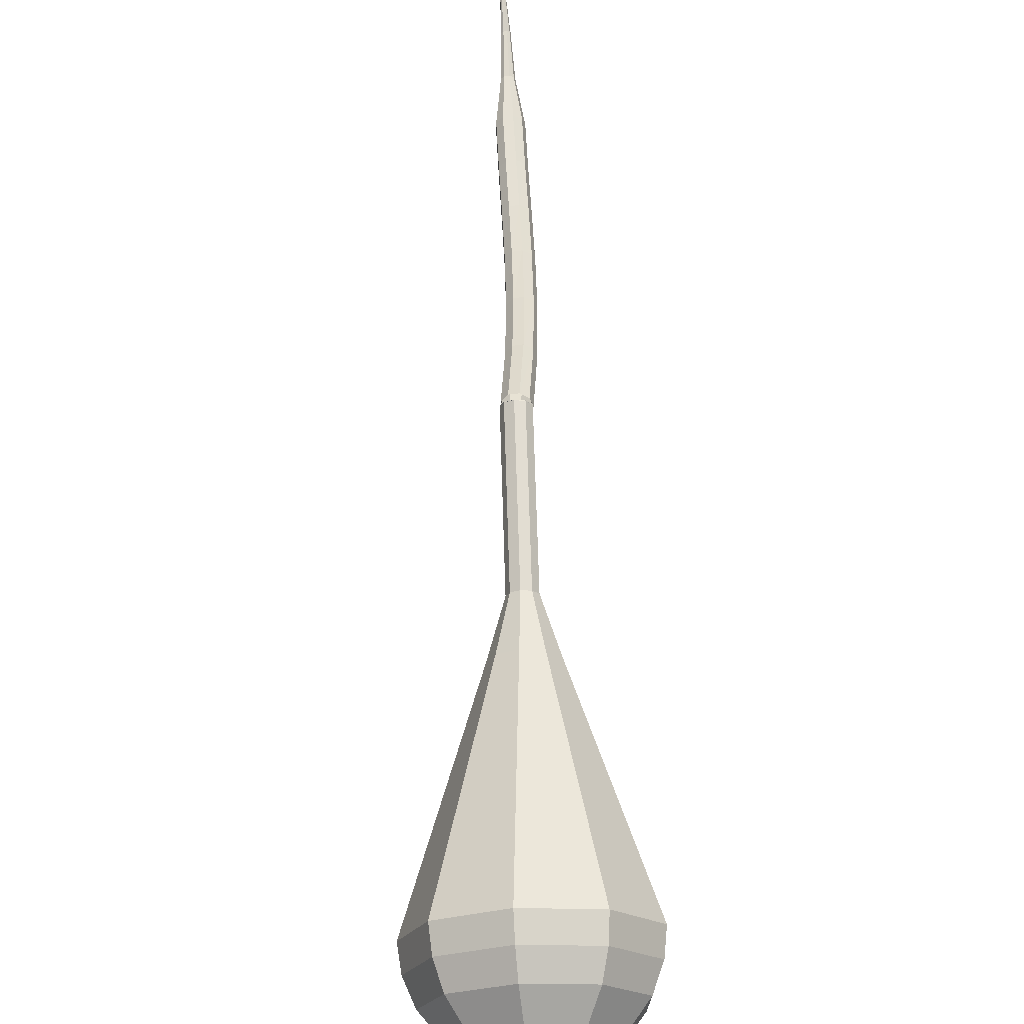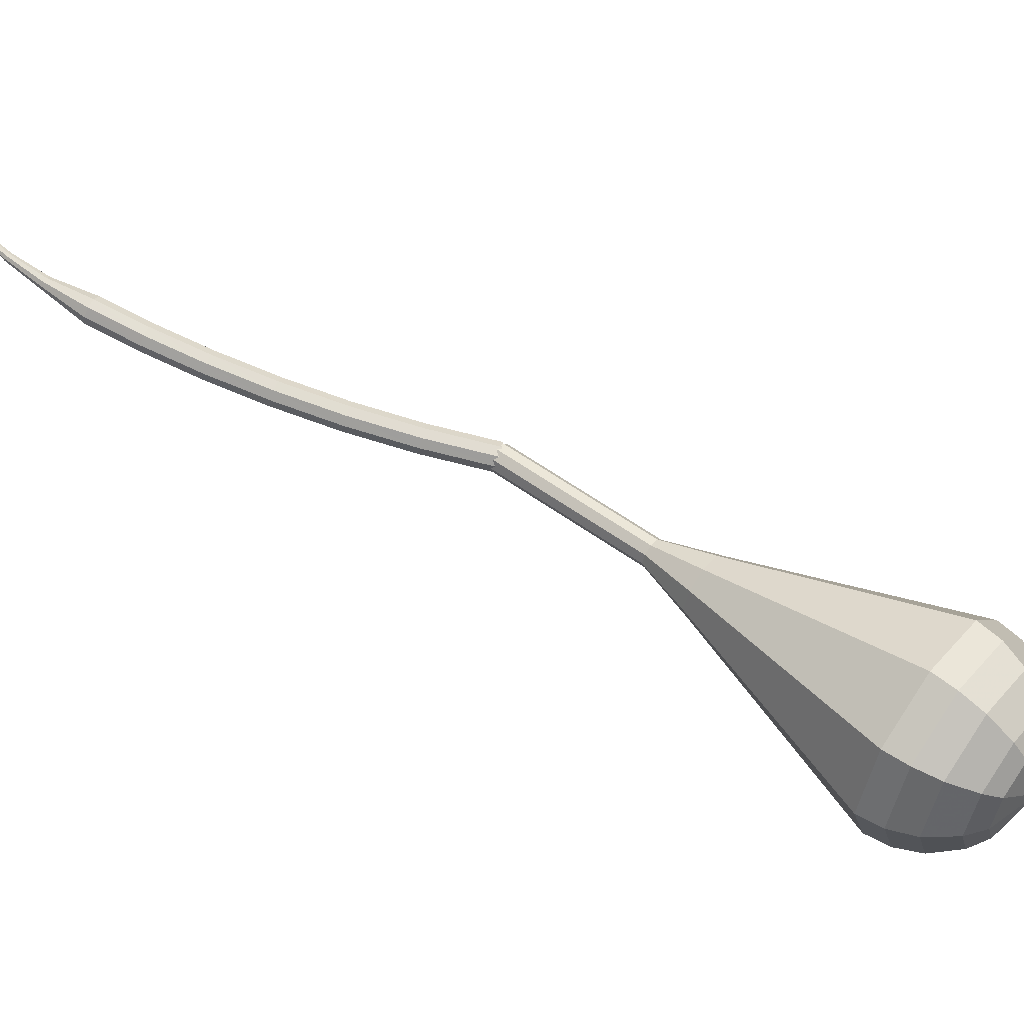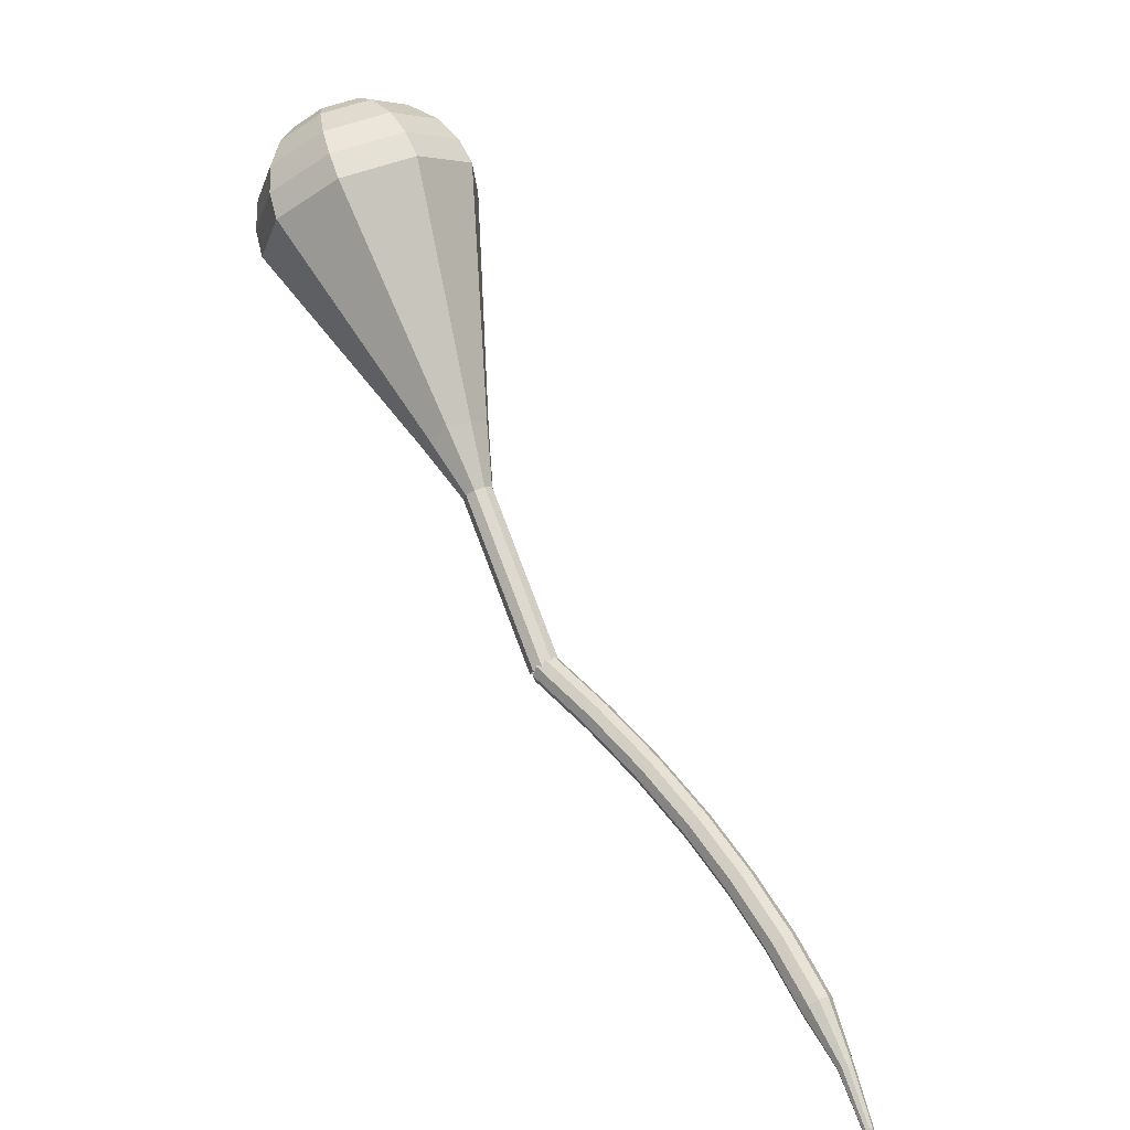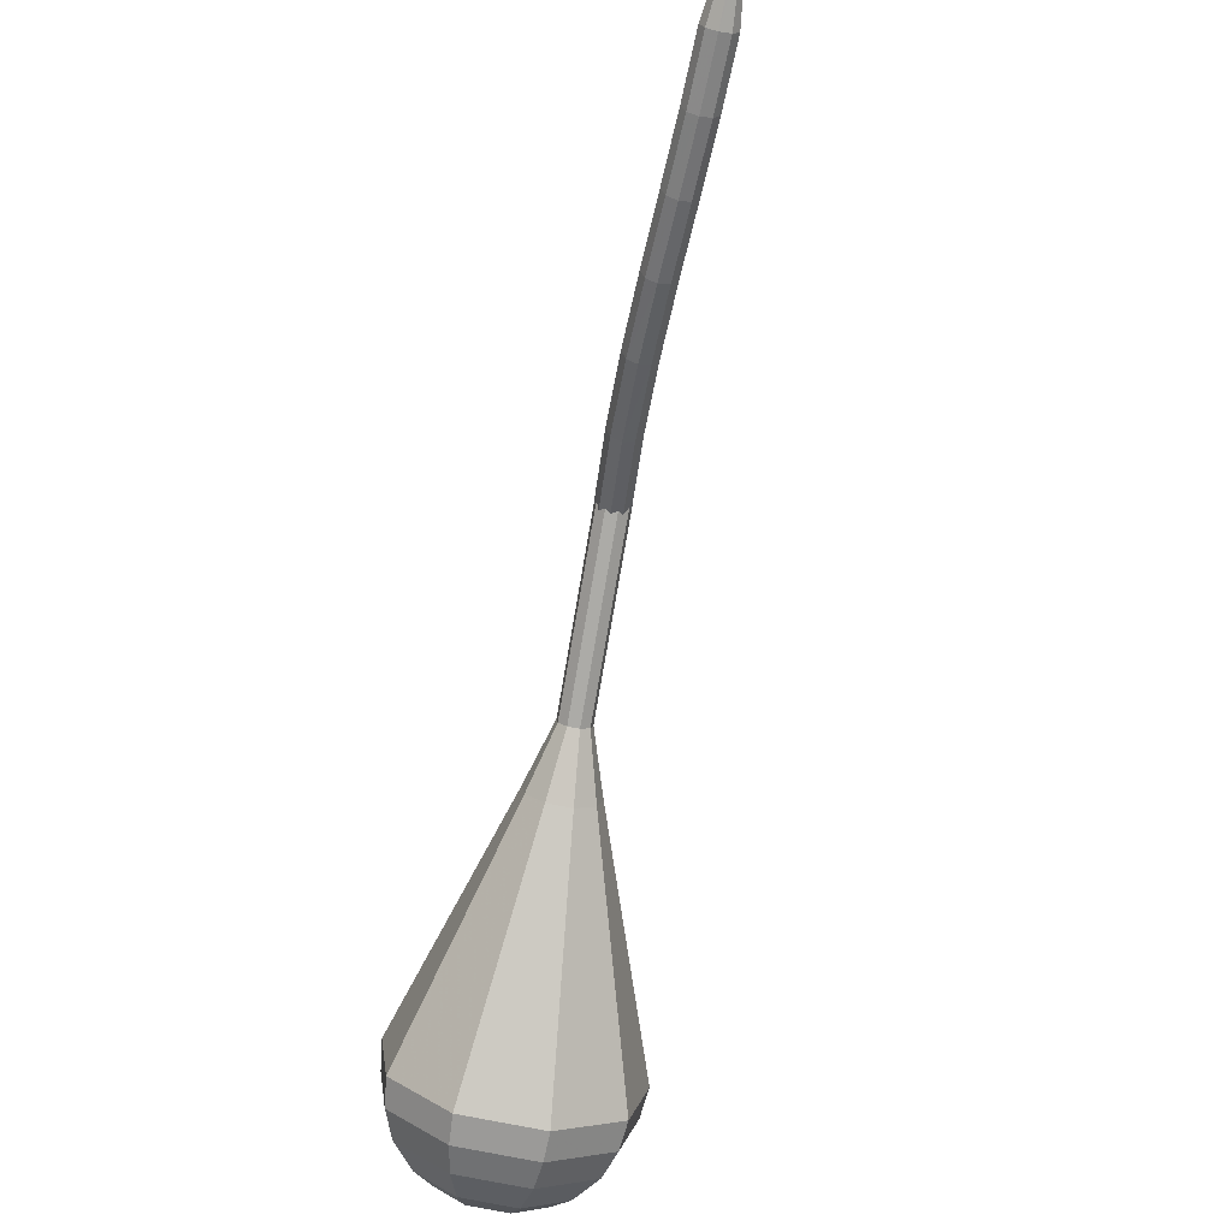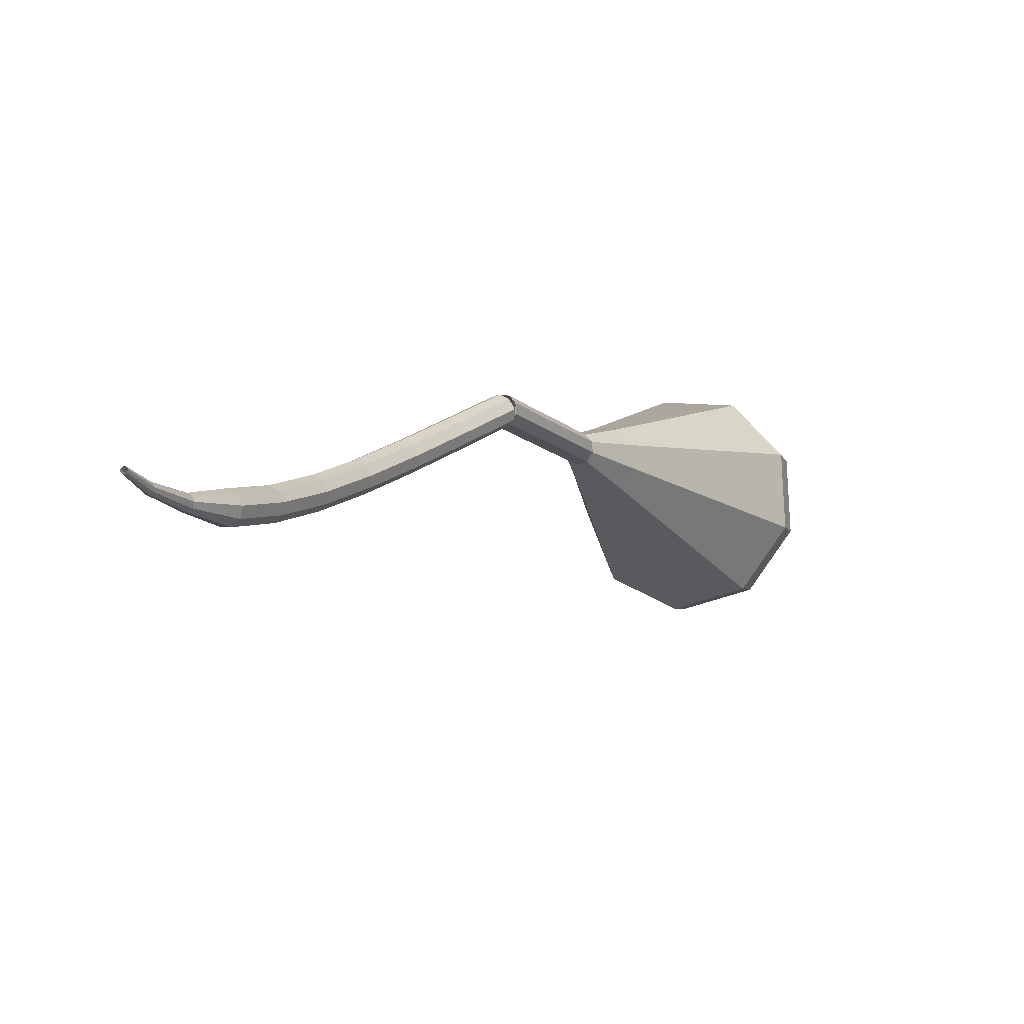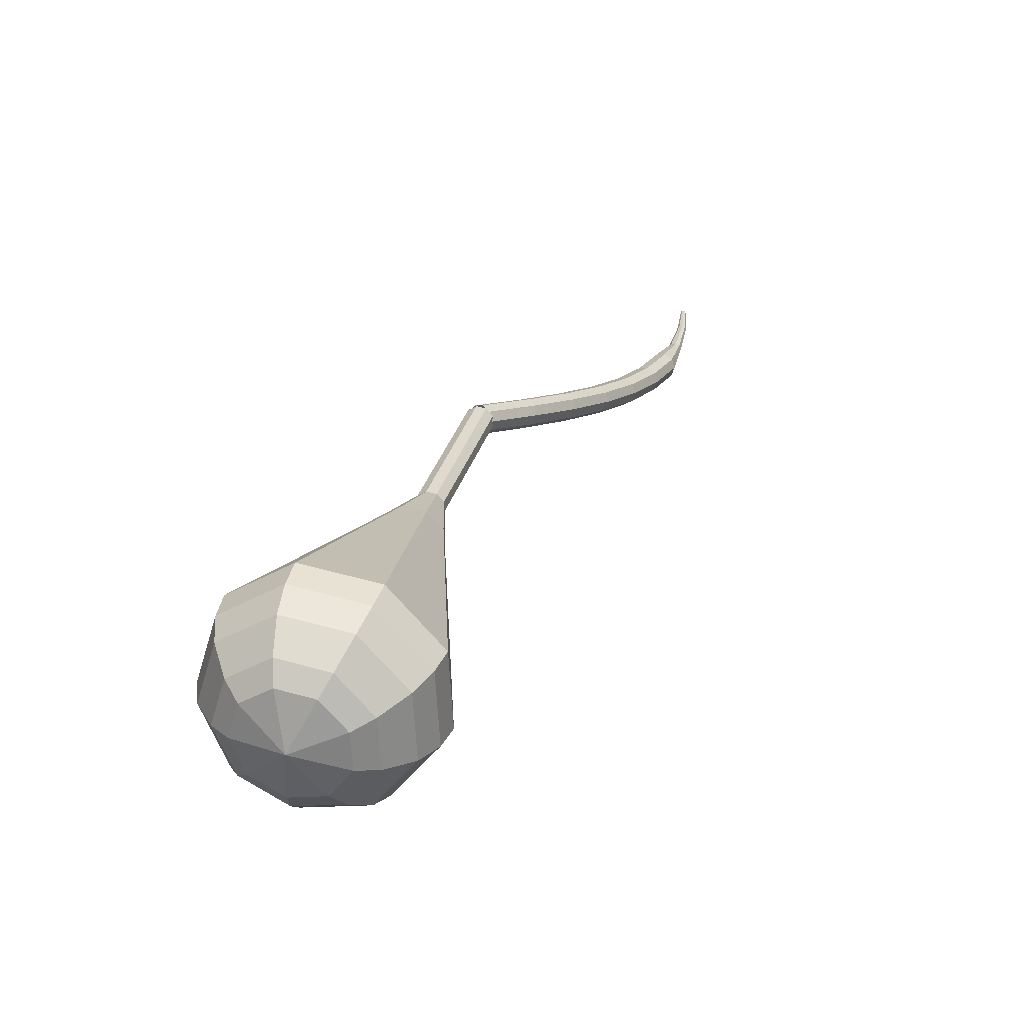
<metadata>
{"format":"obj","ext":"obj","renderer":"f3d","projection":"perspective","resolution":1024,"background":"white","views":[{"elev":34.0,"azim":138.5,"up":"+Z"},{"elev":-60.2,"azim":32.9,"up":"+Z"},{"elev":-62.1,"azim":164.3,"up":"+Y"},{"elev":-41.3,"azim":-51.3,"up":"+Z"},{"elev":27.6,"azim":-9.9,"up":"+Z"},{"elev":71.6,"azim":156.3,"up":"+Y"}]}
</metadata>
<code>
g tube1
v 125.7 132.5 110.4
v 125.8 132.3 109.7
v 126.2 131.9 109.4
v 126.7 131.4 109.5
v 127.1 131.1 110
v 127.1 131.2 110.7
v 126.8 131.5 111.2
v 126.3 132 111.4
v 125.9 132.4 111
v 125.7 132.5 110.4
v 122.2 128.9 110.8
v 122.3 128.7 110.2
v 122.7 128.3 109.8
v 123.2 127.9 110
v 123.6 127.6 110.5
v 123.6 127.6 111.2
v 123.3 128 111.7
v 122.9 128.5 111.8
v 122.4 128.8 111.5
v 122.2 128.9 110.8
v 118.9 125.3 111.4
v 119 125.1 110.8
v 119.4 124.7 110.4
v 120 124.2 110.5
v 120.3 124 111.1
v 120.4 124.1 111.7
v 120.1 124.4 112.3
v 119.6 124.9 112.4
v 119.2 125.2 112
v 118.9 125.3 111.4
v 115.9 121.7 112.2
v 116 121.5 111.5
v 116.4 121.1 111.2
v 116.9 120.7 111.3
v 117.3 120.5 111.8
v 117.4 120.6 112.5
v 117.1 120.9 113
v 116.6 121.4 113.1
v 116.1 121.7 112.8
v 115.9 121.7 112.2
v 113.1 118.3 113.2
v 113.2 118 112.5
v 113.6 117.6 112.2
v 114.1 117.2 112.3
v 114.5 117 112.8
v 114.7 117.1 113.5
v 114.4 117.5 114
v 113.9 118 114.1
v 113.4 118.3 113.8
v 113.1 118.3 113.2
v 110.5 115.1 114.4
v 110.6 114.8 113.8
v 111 114.3 113.4
v 111.5 113.9 113.6
v 112 113.8 114.1
v 112.1 114 114.7
v 111.9 114.4 115.2
v 111.4 114.8 115.3
v 110.8 115.1 115
v 110.5 115.1 114.4
v 108.2 112.2 115.9
v 108.2 111.8 115.3
v 108.6 111.3 115
v 109.2 111 115.1
v 109.6 110.9 115.6
v 109.8 111.1 116.2
v 109.6 111.5 116.6
v 109.1 112 116.8
v 108.6 112.2 116.4
v 108.2 112.2 115.9
v 106.5 109.3 117.7
v 106.5 109.1 117.4
v 106.7 108.8 117.2
v 107 108.6 117.3
v 107.2 108.6 117.5
v 107.4 108.8 117.8
v 107.3 109 118
v 107 109.2 118.1
v 106.7 109.4 117.9
v 106.5 109.3 117.7
v 104.9 106.9 119.8
v 104.9 106.8 119.6
v 105 106.6 119.5
v 105.2 106.5 119.5
v 105.4 106.5 119.7
v 105.5 106.6 119.8
v 105.4 106.8 120
v 105.2 106.9 120
v 105 107 119.9
v 104.9 106.9 119.8
v 103.9 105.4 121.5
v 103.9 105.3 121.4
v 104 105.2 121.4
v 104.1 105.1 121.4
v 104.2 105.1 121.5
v 104.3 105.2 121.6
v 104.2 105.3 121.7
v 104.1 105.4 121.7
v 104 105.4 121.6
v 103.9 105.4 121.5
f 1 2 12
f 12 11 1
f 2 3 13
f 13 12 2
f 3 4 14
f 14 13 3
f 4 5 15
f 15 14 4
f 5 6 16
f 16 15 5
f 6 7 17
f 17 16 6
f 7 8 18
f 18 17 7
f 8 9 19
f 19 18 8
f 9 10 20
f 20 19 9
f 11 12 22
f 22 21 11
f 12 13 23
f 23 22 12
f 13 14 24
f 24 23 13
f 14 15 25
f 25 24 14
f 15 16 26
f 26 25 15
f 16 17 27
f 27 26 16
f 17 18 28
f 28 27 17
f 18 19 29
f 29 28 18
f 19 20 30
f 30 29 19
f 21 22 32
f 32 31 21
f 22 23 33
f 33 32 22
f 23 24 34
f 34 33 23
f 24 25 35
f 35 34 24
f 25 26 36
f 36 35 25
f 26 27 37
f 37 36 26
f 27 28 38
f 38 37 27
f 28 29 39
f 39 38 28
f 29 30 40
f 40 39 29
f 31 32 42
f 42 41 31
f 32 33 43
f 43 42 32
f 33 34 44
f 44 43 33
f 34 35 45
f 45 44 34
f 35 36 46
f 46 45 35
f 36 37 47
f 47 46 36
f 37 38 48
f 48 47 37
f 38 39 49
f 49 48 38
f 39 40 50
f 50 49 39
f 41 42 52
f 52 51 41
f 42 43 53
f 53 52 42
f 43 44 54
f 54 53 43
f 44 45 55
f 55 54 44
f 45 46 56
f 56 55 45
f 46 47 57
f 57 56 46
f 47 48 58
f 58 57 47
f 48 49 59
f 59 58 48
f 49 50 60
f 60 59 49
f 51 52 62
f 62 61 51
f 52 53 63
f 63 62 52
f 53 54 64
f 64 63 53
f 54 55 65
f 65 64 54
f 55 56 66
f 66 65 55
f 56 57 67
f 67 66 56
f 57 58 68
f 68 67 57
f 58 59 69
f 69 68 58
f 59 60 70
f 70 69 59
f 61 62 72
f 72 71 61
f 62 63 73
f 73 72 62
f 63 64 74
f 74 73 63
f 64 65 75
f 75 74 64
f 65 66 76
f 76 75 65
f 66 67 77
f 77 76 66
f 67 68 78
f 78 77 67
f 68 69 79
f 79 78 68
f 69 70 80
f 80 79 69
f 71 72 82
f 82 81 71
f 72 73 83
f 83 82 72
f 73 74 84
f 84 83 73
f 74 75 85
f 85 84 74
f 75 76 86
f 86 85 75
f 76 77 87
f 87 86 76
f 77 78 88
f 88 87 77
f 78 79 89
f 89 88 78
f 79 80 90
f 90 89 79
f 81 82 92
f 92 91 81
f 82 83 93
f 93 92 82
f 83 84 94
f 94 93 83
f 84 85 95
f 95 94 84
f 85 86 96
f 96 95 85
f 86 87 97
f 97 96 86
f 87 88 98
f 98 97 87
f 88 89 99
f 99 98 88
f 89 90 100
f 100 99 89
v 127.1 131.1 110.4
v 126.7 131 109.9
v 126.1 131.3 109.6
v 125.7 131.8 109.7
v 125.6 132.3 110.1
v 125.9 132.6 110.7
v 126.4 132.5 111.1
v 126.9 132.1 111.2
v 127.2 131.5 110.9
v 127.1 131.1 110.4
v 127.2 131.2 110.4
v 126.8 131 109.9
v 126.2 131.3 109.6
v 125.7 131.8 109.7
v 125.6 132.3 110.1
v 125.8 132.6 110.7
v 126.3 132.5 111.1
v 126.9 132.1 111.2
v 127.2 131.6 110.9
v 127.2 131.2 110.4
v 129.2 133.7 108.1
v 128.8 133.6 107.6
v 128.3 133.8 107.3
v 127.8 134.3 107.4
v 127.6 134.8 107.9
v 127.9 135.1 108.4
v 128.4 135 108.9
v 129 134.7 109
v 129.3 134.1 108.7
v 129.2 133.7 108.1
v 131.3 136.2 105.9
v 130.9 136.1 105.4
v 130.3 136.3 105.1
v 129.9 136.8 105.2
v 129.7 137.3 105.6
v 129.9 137.6 106.2
v 130.5 137.6 106.6
v 131 137.2 106.7
v 131.4 136.7 106.4
v 131.3 136.2 105.9
v 133.4 138.7 103.7
v 133 138.6 103.1
v 132.4 138.8 102.9
v 131.9 139.3 103
v 131.8 139.8 103.4
v 132 140.1 104
v 132.5 140.1 104.4
v 133.1 139.7 104.5
v 133.4 139.2 104.2
v 133.4 138.7 103.7
v 136.4 140.5 101.4
v 135.5 140.2 100.3
v 134.2 140.7 99.64
v 133.2 141.8 99.85
v 132.8 142.9 100.8
v 133.4 143.6 102.1
v 134.5 143.5 103
v 135.8 142.6 103.2
v 136.5 141.4 102.6
v 136.4 140.5 101.4
v 142.6 143.9 96.97
v 140.6 143.2 94.39
v 137.8 144.3 93.02
v 135.5 146.7 93.5
v 134.7 149.1 95.6
v 135.9 150.6 98.34
v 138.5 150.3 100.4
v 141.2 148.5 100.9
v 142.8 146 99.55
v 142.6 143.9 96.97
v 148.8 147.2 92.5
v 145.7 146.2 88.52
v 141.4 148 86.4
v 137.8 151.5 87.14
v 136.6 155.4 90.38
v 138.5 157.6 94.62
v 142.4 157.2 97.86
v 146.7 154.4 98.6
v 149.2 150.5 96.48
v 148.8 147.2 92.5
v 149.6 148.6 91.44
v 146.6 147.6 87.59
v 142.4 149.3 85.54
v 138.9 152.8 86.25
v 137.8 156.4 89.39
v 139.6 158.6 93.49
v 143.4 158.2 96.63
v 147.5 155.5 97.34
v 150 151.7 95.29
v 149.6 148.6 91.44
v 150 150.3 90.38
v 147.3 149.4 86.94
v 143.5 150.9 85.1
v 140.4 154 85.74
v 139.5 157.3 88.55
v 141 159.2 92.22
v 144.5 158.9 95.02
v 148.1 156.5 95.66
v 150.3 153.1 93.83
v 150 150.3 90.38
v 149.8 152.4 89.32
v 147.7 151.8 86.69
v 144.9 152.9 85.29
v 142.5 155.3 85.78
v 141.7 157.8 87.92
v 143 159.3 90.72
v 145.6 159 92.87
v 148.4 157.2 93.36
v 150 154.6 91.96
v 149.8 152.4 89.32
v 149.2 153.9 88.79
v 147.8 153.4 86.87
v 145.6 154.2 85.84
v 143.9 156 86.2
v 143.4 157.8 87.77
v 144.2 158.9 89.82
v 146.2 158.7 91.39
v 148.2 157.3 91.74
v 149.4 155.4 90.72
v 149.2 153.9 88.79
v 146.9 156.8 88.26
v 146.9 156.8 88.26
v 146.9 156.8 88.26
v 146.9 156.8 88.26
v 146.9 156.8 88.26
v 146.9 156.8 88.26
v 146.9 156.8 88.26
v 146.9 156.8 88.26
v 146.9 156.8 88.26
v 146.9 156.8 88.26
f 101 102 112
f 112 111 101
f 102 103 113
f 113 112 102
f 103 104 114
f 114 113 103
f 104 105 115
f 115 114 104
f 105 106 116
f 116 115 105
f 106 107 117
f 117 116 106
f 107 108 118
f 118 117 107
f 108 109 119
f 119 118 108
f 109 110 120
f 120 119 109
f 111 112 122
f 122 121 111
f 112 113 123
f 123 122 112
f 113 114 124
f 124 123 113
f 114 115 125
f 125 124 114
f 115 116 126
f 126 125 115
f 116 117 127
f 127 126 116
f 117 118 128
f 128 127 117
f 118 119 129
f 129 128 118
f 119 120 130
f 130 129 119
f 121 122 132
f 132 131 121
f 122 123 133
f 133 132 122
f 123 124 134
f 134 133 123
f 124 125 135
f 135 134 124
f 125 126 136
f 136 135 125
f 126 127 137
f 137 136 126
f 127 128 138
f 138 137 127
f 128 129 139
f 139 138 128
f 129 130 140
f 140 139 129
f 131 132 142
f 142 141 131
f 132 133 143
f 143 142 132
f 133 134 144
f 144 143 133
f 134 135 145
f 145 144 134
f 135 136 146
f 146 145 135
f 136 137 147
f 147 146 136
f 137 138 148
f 148 147 137
f 138 139 149
f 149 148 138
f 139 140 150
f 150 149 139
f 141 142 152
f 152 151 141
f 142 143 153
f 153 152 142
f 143 144 154
f 154 153 143
f 144 145 155
f 155 154 144
f 145 146 156
f 156 155 145
f 146 147 157
f 157 156 146
f 147 148 158
f 158 157 147
f 148 149 159
f 159 158 148
f 149 150 160
f 160 159 149
f 151 152 162
f 162 161 151
f 152 153 163
f 163 162 152
f 153 154 164
f 164 163 153
f 154 155 165
f 165 164 154
f 155 156 166
f 166 165 155
f 156 157 167
f 167 166 156
f 157 158 168
f 168 167 157
f 158 159 169
f 169 168 158
f 159 160 170
f 170 169 159
f 161 162 172
f 172 171 161
f 162 163 173
f 173 172 162
f 163 164 174
f 174 173 163
f 164 165 175
f 175 174 164
f 165 166 176
f 176 175 165
f 166 167 177
f 177 176 166
f 167 168 178
f 178 177 167
f 168 169 179
f 179 178 168
f 169 170 180
f 180 179 169
f 171 172 182
f 182 181 171
f 172 173 183
f 183 182 172
f 173 174 184
f 184 183 173
f 174 175 185
f 185 184 174
f 175 176 186
f 186 185 175
f 176 177 187
f 187 186 176
f 177 178 188
f 188 187 177
f 178 179 189
f 189 188 178
f 179 180 190
f 190 189 179
f 181 182 192
f 192 191 181
f 182 183 193
f 193 192 182
f 183 184 194
f 194 193 183
f 184 185 195
f 195 194 184
f 185 186 196
f 196 195 185
f 186 187 197
f 197 196 186
f 187 188 198
f 198 197 187
f 188 189 199
f 199 198 188
f 189 190 200
f 200 199 189
f 191 192 202
f 202 201 191
f 192 193 203
f 203 202 192
f 193 194 204
f 204 203 193
f 194 195 205
f 205 204 194
f 195 196 206
f 206 205 195
f 196 197 207
f 207 206 196
f 197 198 208
f 208 207 197
f 198 199 209
f 209 208 198
f 199 200 210
f 210 209 199
f 201 202 212
f 212 211 201
f 202 203 213
f 213 212 202
f 203 204 214
f 214 213 203
f 204 205 215
f 215 214 204
f 205 206 216
f 216 215 205
f 206 207 217
f 217 216 206
f 207 208 218
f 218 217 207
f 208 209 219
f 219 218 208
f 209 210 220
f 220 219 209
f 211 212 222
f 222 221 211
f 212 213 223
f 223 222 212
f 213 214 224
f 224 223 213
f 214 215 225
f 225 224 214
f 215 216 226
f 226 225 215
f 216 217 227
f 227 226 216
f 217 218 228
f 228 227 217
f 218 219 229
f 229 228 218
f 219 220 230
f 230 229 219

</code>
